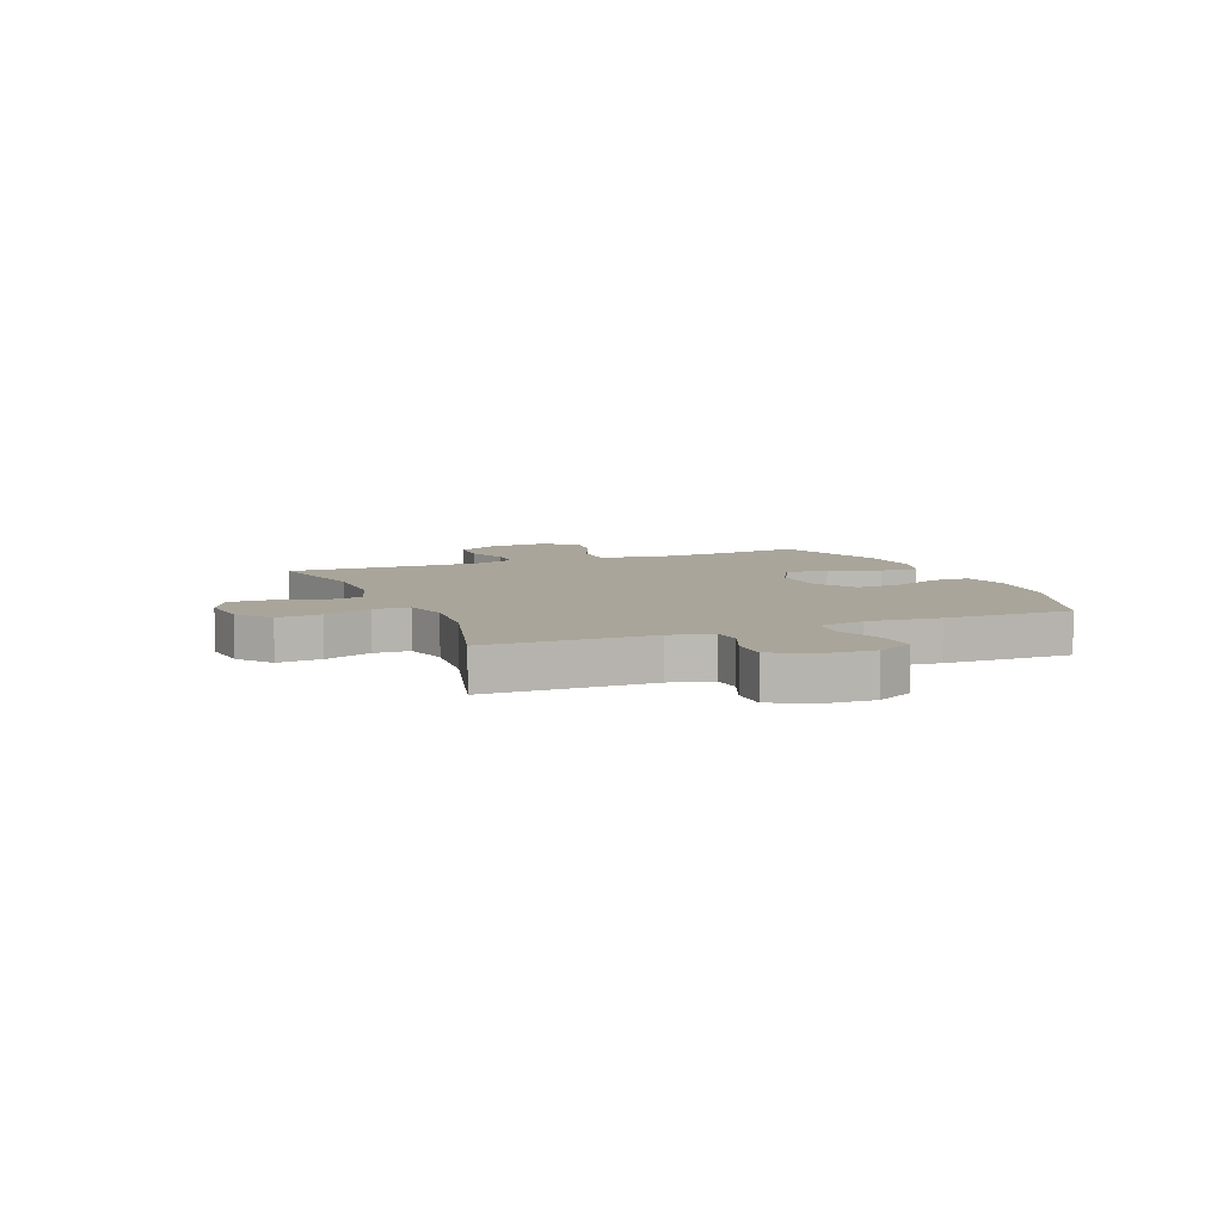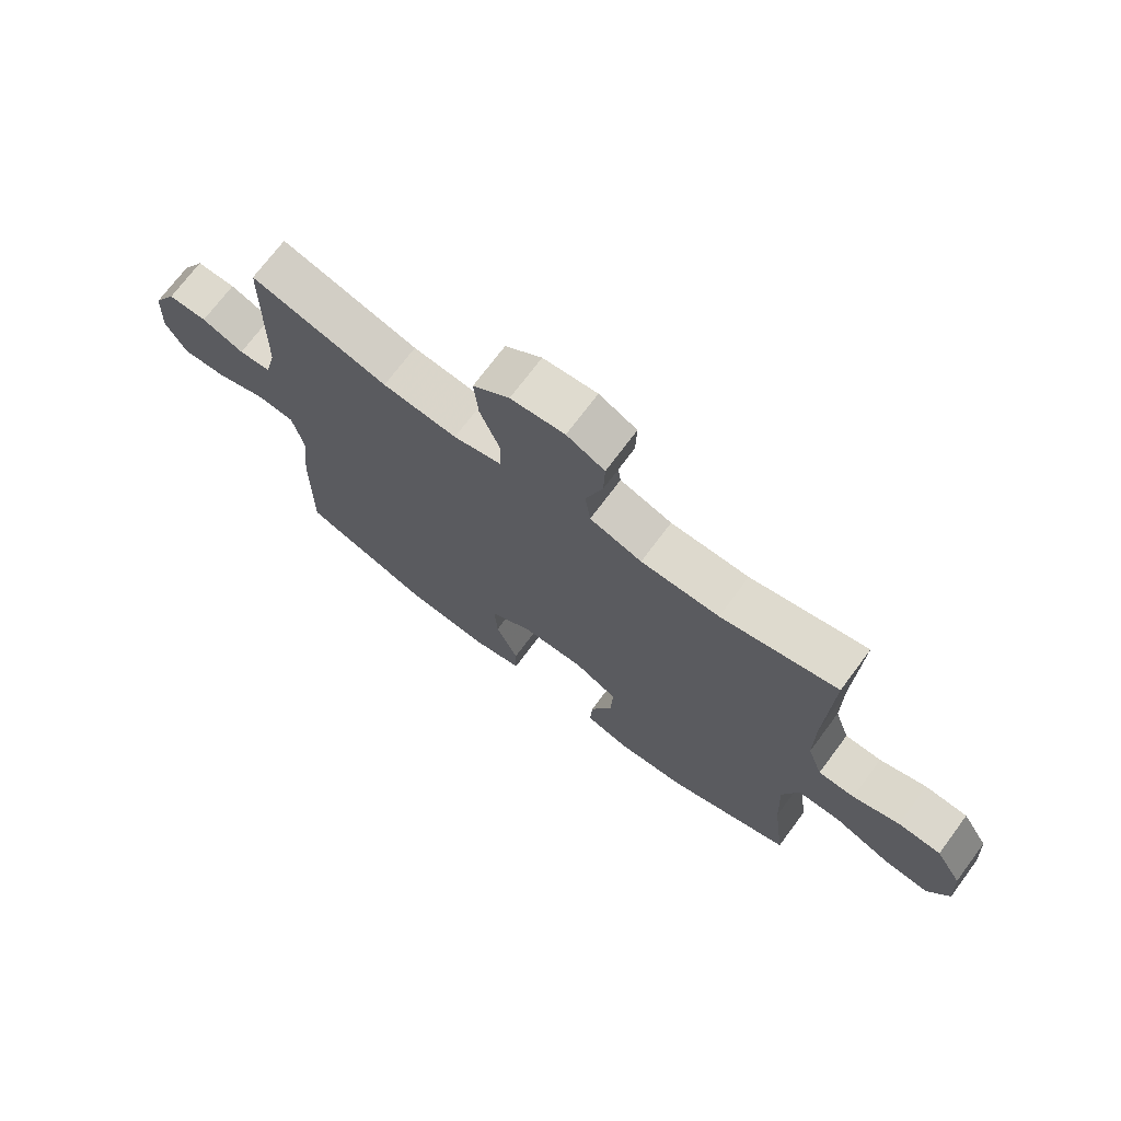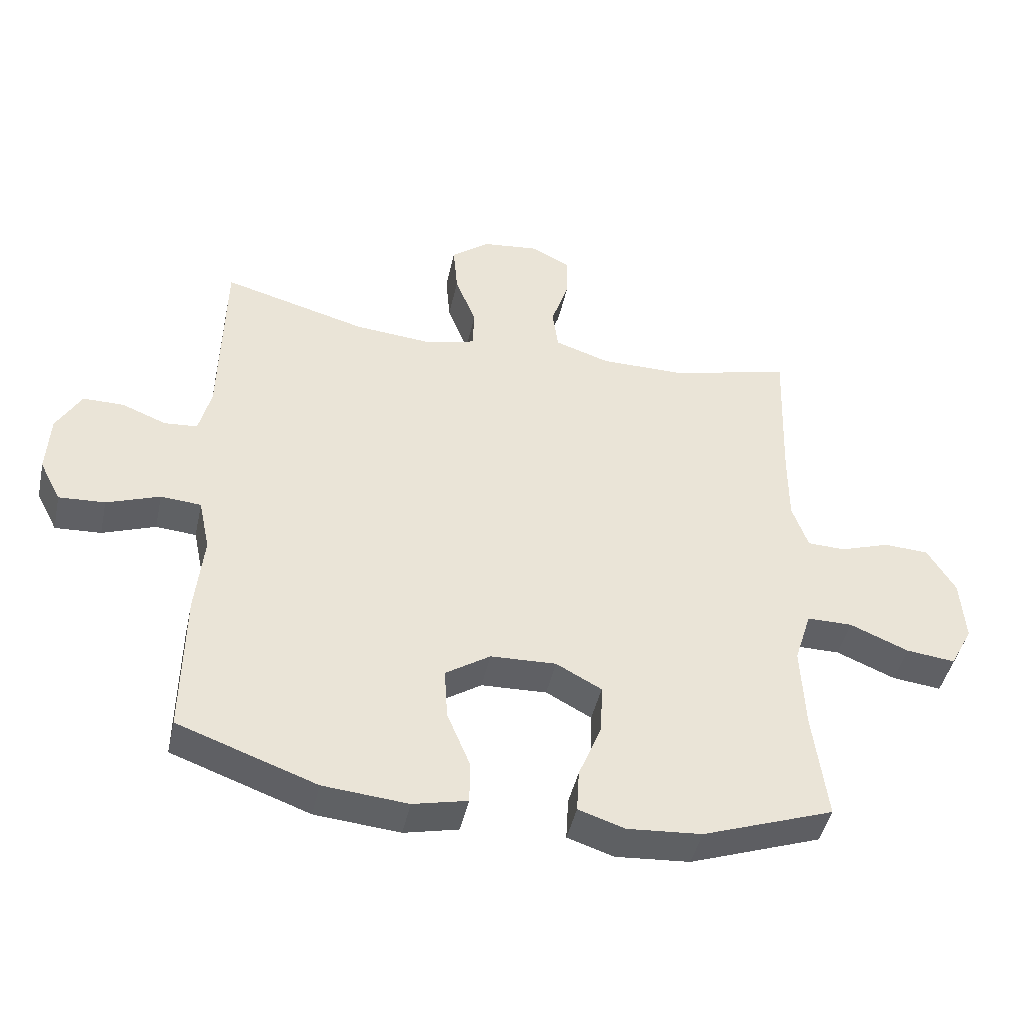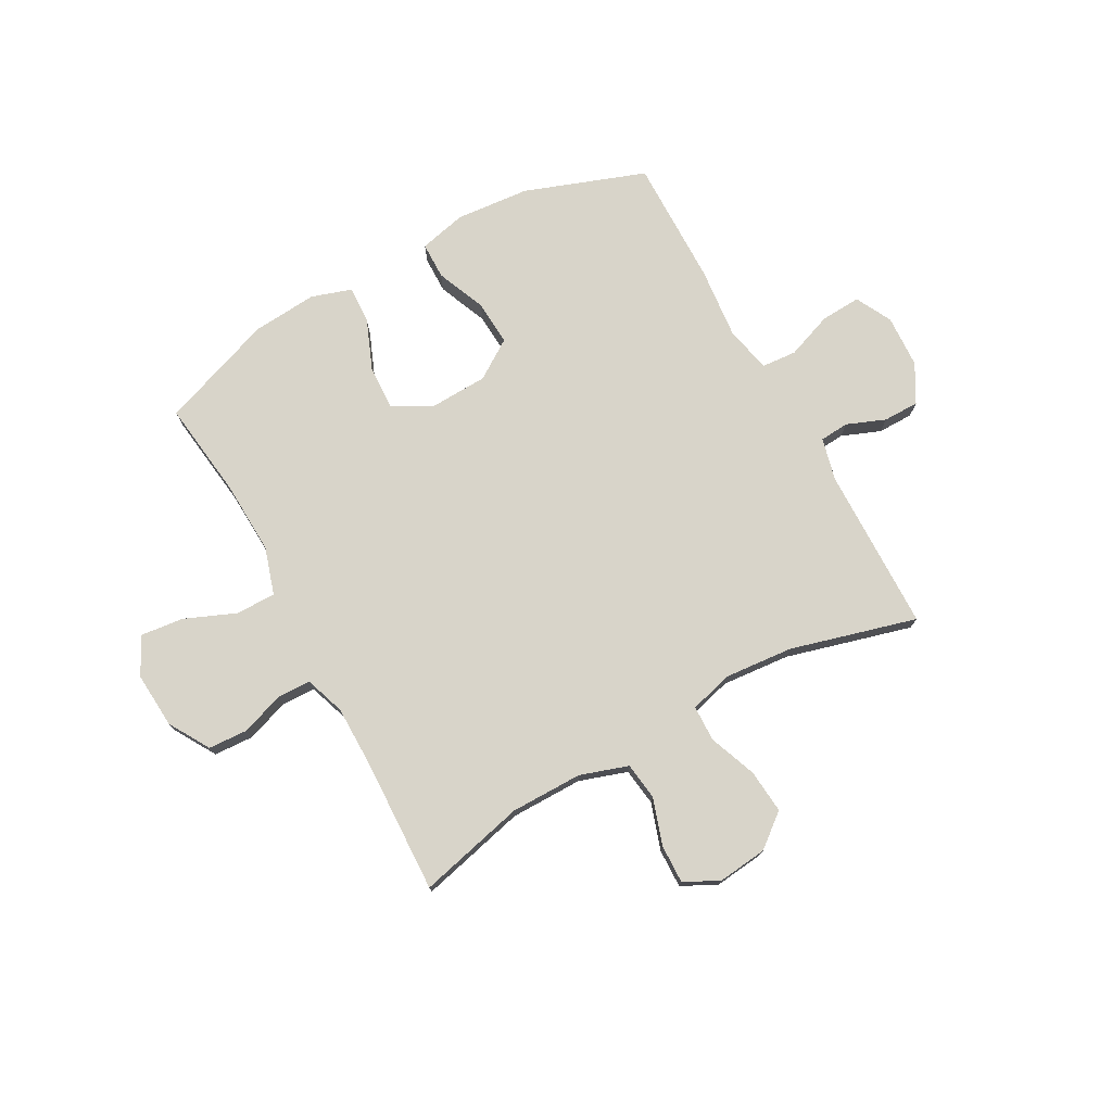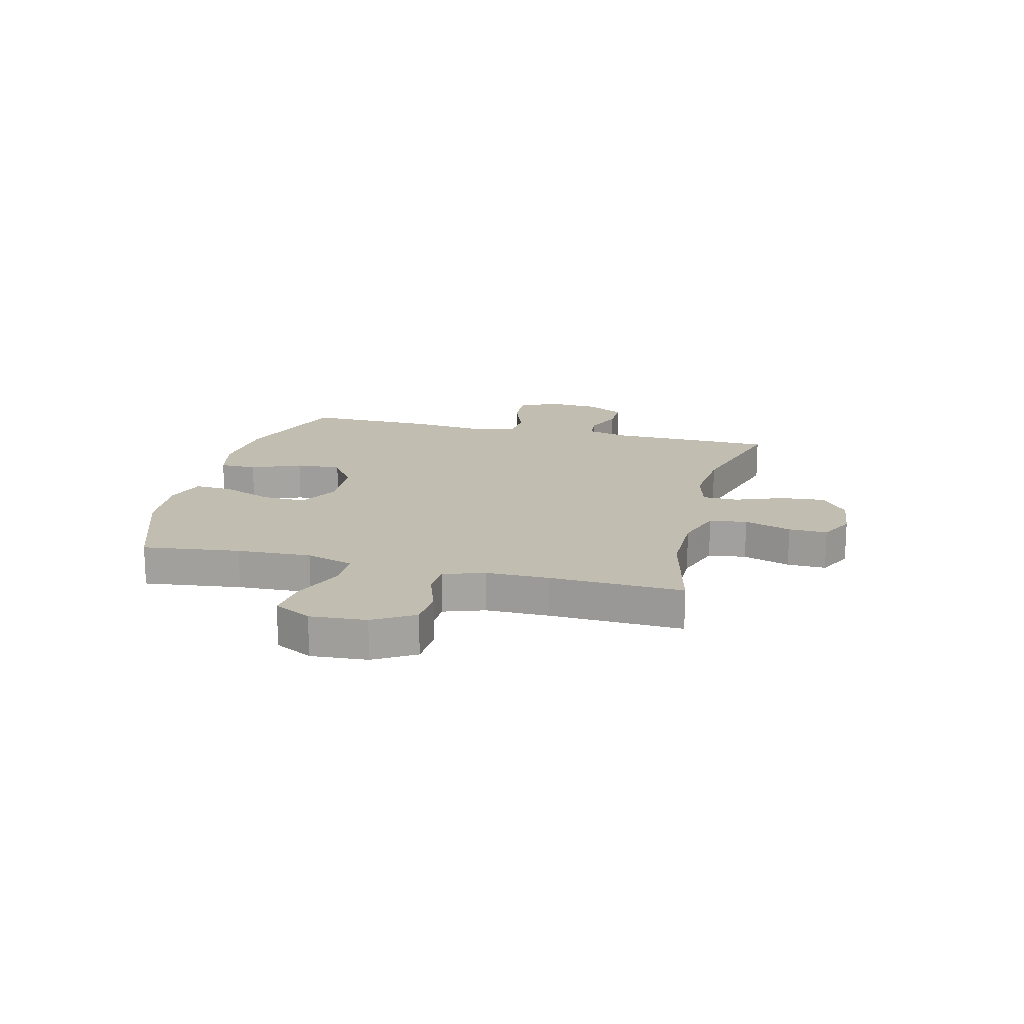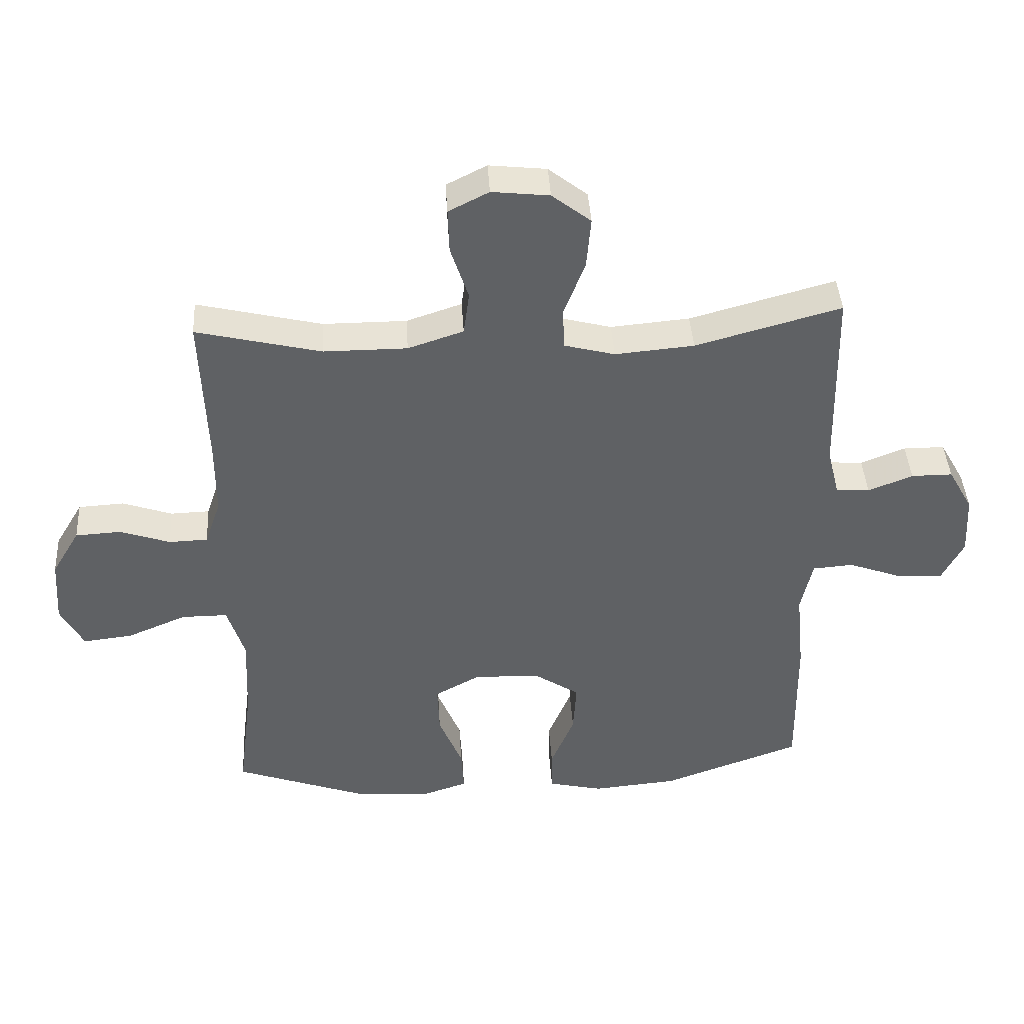
<metadata>
{"format":"obj","ext":"obj","renderer":"f3d","projection":"perspective","resolution":1024,"background":"white","views":[{"elev":7.5,"azim":67.8,"up":"+Y"},{"elev":71.9,"azim":-143.3,"up":"+Z"},{"elev":-44.9,"azim":167.8,"up":"+Z"},{"elev":75.4,"azim":-28.9,"up":"+Y"},{"elev":16.9,"azim":-76.1,"up":"+Y"},{"elev":41.9,"azim":-3.5,"up":"+Z"}]}
</metadata>
<code>
v -0.5 0.07 -0.5
v -0.478 0.07 -0.324
v -0.472 0.07 -0.19
v -0.499 0.07 -0.104
v -0.571 0.07 -0.104
v -0.664 0.07 -0.143
v -0.742 0.07 -0.152
v -0.778 0.07 -0.084
v -0.771 0.07 0.018
v -0.727 0.07 0.092
v -0.655 0.07 0.096
v -0.577 0.07 0.069
v -0.516 0.07 0.071
v -0.491 0.07 0.144
v -0.491 0.07 0.258
v -0.5 0.07 0.5
v -0.305 0.07 0.453
v -0.174 0.07 0.453
v -0.087 0.07 0.482
v -0.078 0.07 0.55
v -0.106 0.07 0.635
v -0.108 0.07 0.705
v -0.045 0.07 0.737
v 0.045 0.07 0.727
v 0.106 0.07 0.679
v 0.099 0.07 0.599
v 0.066 0.07 0.512
v 0.068 0.07 0.447
v 0.148 0.07 0.426
v 0.272 0.07 0.437
v 0.5 0.07 0.5
v 0.506 0.07 0.201
v 0.525 0.07 0.124
v 0.578 0.07 0.12
v 0.648 0.07 0.148
v 0.713 0.07 0.148
v 0.752 0.07 0.079
v 0.757 0.07 -0.017
v 0.723 0.07 -0.083
v 0.65 0.07 -0.079
v 0.566 0.07 -0.048
v 0.502 0.07 -0.053
v 0.484 0.07 -0.138
v 0.497 0.07 -0.268
v 0.5 0.07 -0.5
v 0.281 0.07 -0.579
v 0.147 0.07 -0.591
v 0.061 0.07 -0.571
v 0.06 0.07 -0.504
v 0.097 0.07 -0.414
v 0.102 0.07 -0.332
v 0.031 0.07 -0.285
v -0.073 0.07 -0.281
v -0.145 0.07 -0.32
v -0.142 0.07 -0.4
v -0.105 0.07 -0.491
v -0.101 0.07 -0.56
v -0.174 0.07 -0.584
v -0.292 0.07 -0.575
v -0.5 0 -0.5
v -0.478 0 -0.324
v -0.472 0 -0.19
v -0.499 0 -0.104
v -0.571 0 -0.104
v -0.664 0 -0.143
v -0.742 0 -0.152
v -0.778 0 -0.084
v -0.771 0 0.018
v -0.727 0 0.092
v -0.655 0 0.096
v -0.577 0 0.069
v -0.516 0 0.071
v -0.491 0 0.144
v -0.491 0 0.258
v -0.5 0 0.5
v -0.305 0 0.453
v -0.174 0 0.453
v -0.087 0 0.482
v -0.078 0 0.55
v -0.106 0 0.635
v -0.108 0 0.705
v -0.045 0 0.737
v 0.045 0 0.727
v 0.106 0 0.679
v 0.099 0 0.599
v 0.066 0 0.512
v 0.068 0 0.447
v 0.148 0 0.426
v 0.272 0 0.437
v 0.5 0 0.5
v 0.506 0 0.201
v 0.525 0 0.124
v 0.578 0 0.12
v 0.648 0 0.148
v 0.713 0 0.148
v 0.752 0 0.079
v 0.757 0 -0.017
v 0.723 0 -0.083
v 0.65 0 -0.079
v 0.566 0 -0.048
v 0.502 0 -0.053
v 0.484 0 -0.138
v 0.497 0 -0.268
v 0.5 0 -0.5
v 0.281 0 -0.579
v 0.147 0 -0.591
v 0.061 0 -0.571
v 0.06 0 -0.504
v 0.097 0 -0.414
v 0.102 0 -0.332
v 0.031 0 -0.285
v -0.073 0 -0.281
v -0.145 0 -0.32
v -0.142 0 -0.4
v -0.105 0 -0.491
v -0.101 0 -0.56
v -0.174 0 -0.584
v -0.292 0 -0.575
f 59 1 2
f 58 59 2
f 57 58 2
f 56 57 2
f 55 56 2
f 54 55 2 3
f 53 54 3 4
f 52 53 4
f 48 49 50
f 47 48 50
f 46 47 50
f 45 46 50
f 44 45 50
f 43 44 50
f 42 43 50 51
f 39 40 41
f 38 39 41
f 37 38 41
f 36 37 41
f 35 36 41
f 34 35 41
f 33 34 41 42
f 42 51 52
f 33 42 52
f 32 33 52
f 25 26 27
f 24 25 27
f 23 24 27
f 22 23 27
f 21 22 27
f 20 21 27
f 19 20 27 28
f 18 19 28 29
f 15 16 17
f 17 18 29
f 15 17 29
f 14 15 29
f 10 11 12
f 9 10 12
f 8 9 12
f 7 8 12
f 6 7 12
f 5 6 12
f 4 5 12 13
f 4 13 14
f 52 4 14
f 32 52 14
f 31 32 14
f 30 31 14
f 14 29 30
f 61 60 118
f 61 118 117
f 61 117 116
f 61 116 115
f 61 115 114
f 62 61 114 113
f 63 62 113 112
f 63 112 111
f 109 108 107
f 109 107 106
f 109 106 105
f 109 105 104
f 109 104 103
f 109 103 102
f 110 109 102 101
f 100 99 98
f 100 98 97
f 100 97 96
f 100 96 95
f 100 95 94
f 100 94 93
f 101 100 93 92
f 111 110 101
f 111 101 92
f 111 92 91
f 86 85 84
f 86 84 83
f 86 83 82
f 86 82 81
f 86 81 80
f 86 80 79
f 87 86 79 78
f 88 87 78 77
f 76 75 74
f 88 77 76
f 88 76 74
f 88 74 73
f 71 70 69
f 71 69 68
f 71 68 67
f 71 67 66
f 71 66 65
f 71 65 64
f 72 71 64 63
f 73 72 63
f 73 63 111
f 73 111 91
f 73 91 90
f 73 90 89
f 89 88 73
f 1 60 61 2
f 2 61 62 3
f 3 62 63 4
f 4 63 64 5
f 5 64 65 6
f 6 65 66 7
f 7 66 67 8
f 8 67 68 9
f 9 68 69 10
f 10 69 70 11
f 11 70 71 12
f 12 71 72 13
f 13 72 73 14
f 14 73 74 15
f 15 74 75 16
f 16 75 76 17
f 17 76 77 18
f 18 77 78 19
f 19 78 79 20
f 20 79 80 21
f 21 80 81 22
f 22 81 82 23
f 23 82 83 24
f 24 83 84 25
f 25 84 85 26
f 26 85 86 27
f 27 86 87 28
f 28 87 88 29
f 29 88 89 30
f 30 89 90 31
f 31 90 91 32
f 32 91 92 33
f 33 92 93 34
f 34 93 94 35
f 35 94 95 36
f 36 95 96 37
f 37 96 97 38
f 38 97 98 39
f 39 98 99 40
f 40 99 100 41
f 41 100 101 42
f 42 101 102 43
f 43 102 103 44
f 44 103 104 45
f 45 104 105 46
f 46 105 106 47
f 47 106 107 48
f 48 107 108 49
f 49 108 109 50
f 50 109 110 51
f 51 110 111 52
f 52 111 112 53
f 53 112 113 54
f 54 113 114 55
f 55 114 115 56
f 56 115 116 57
f 57 116 117 58
f 58 117 118 59
f 59 118 60 1

</code>
